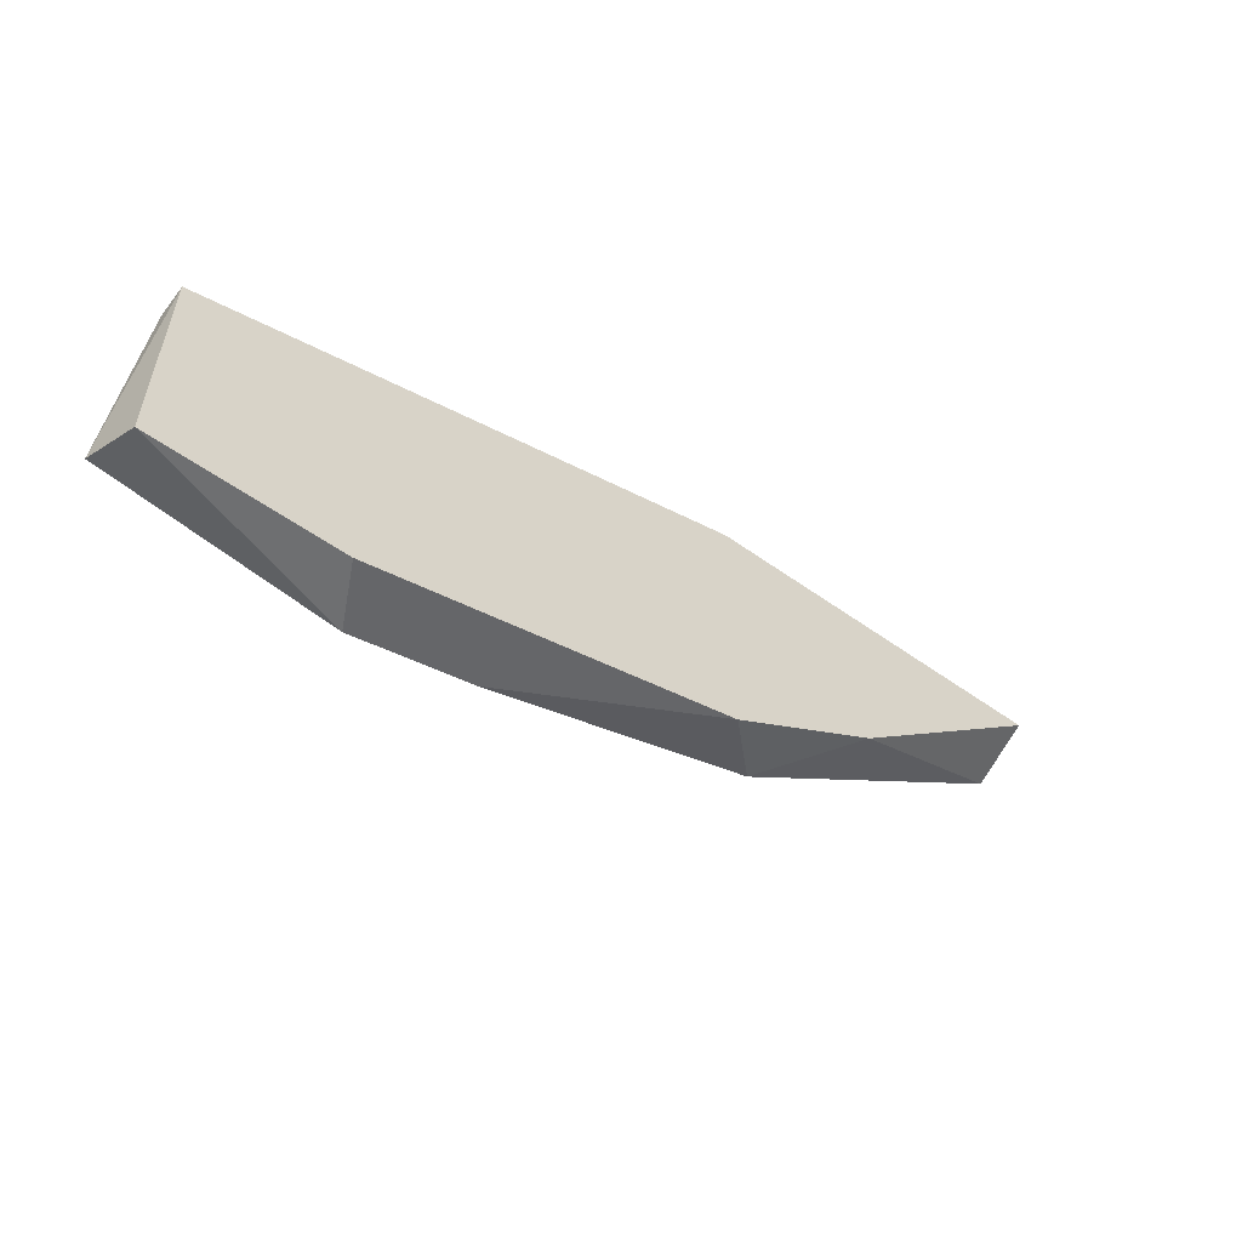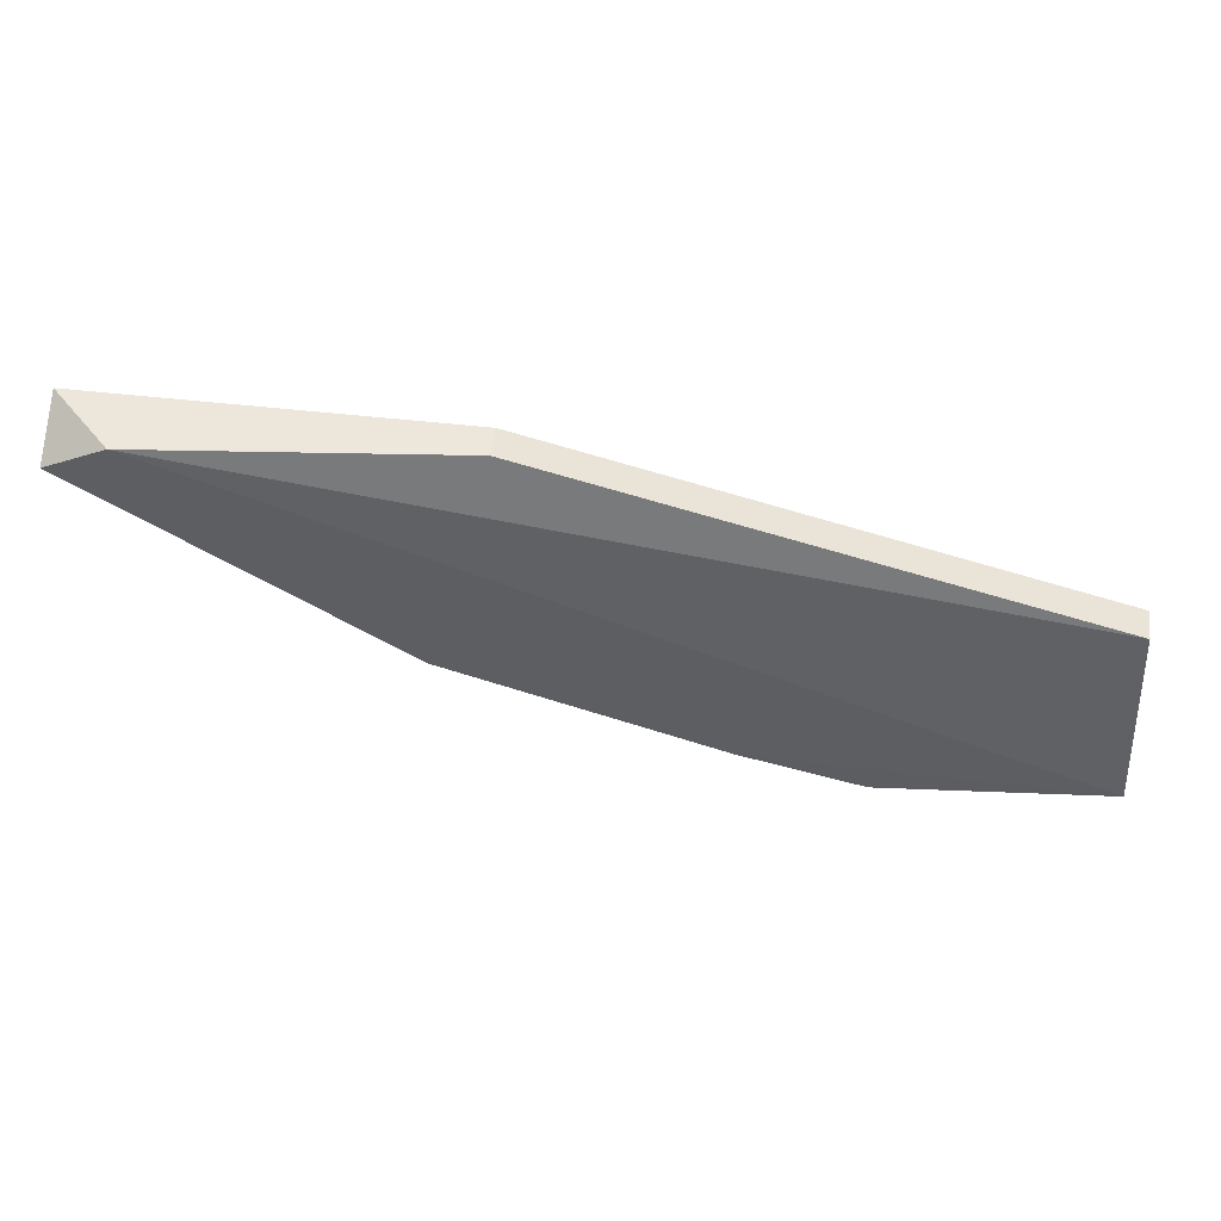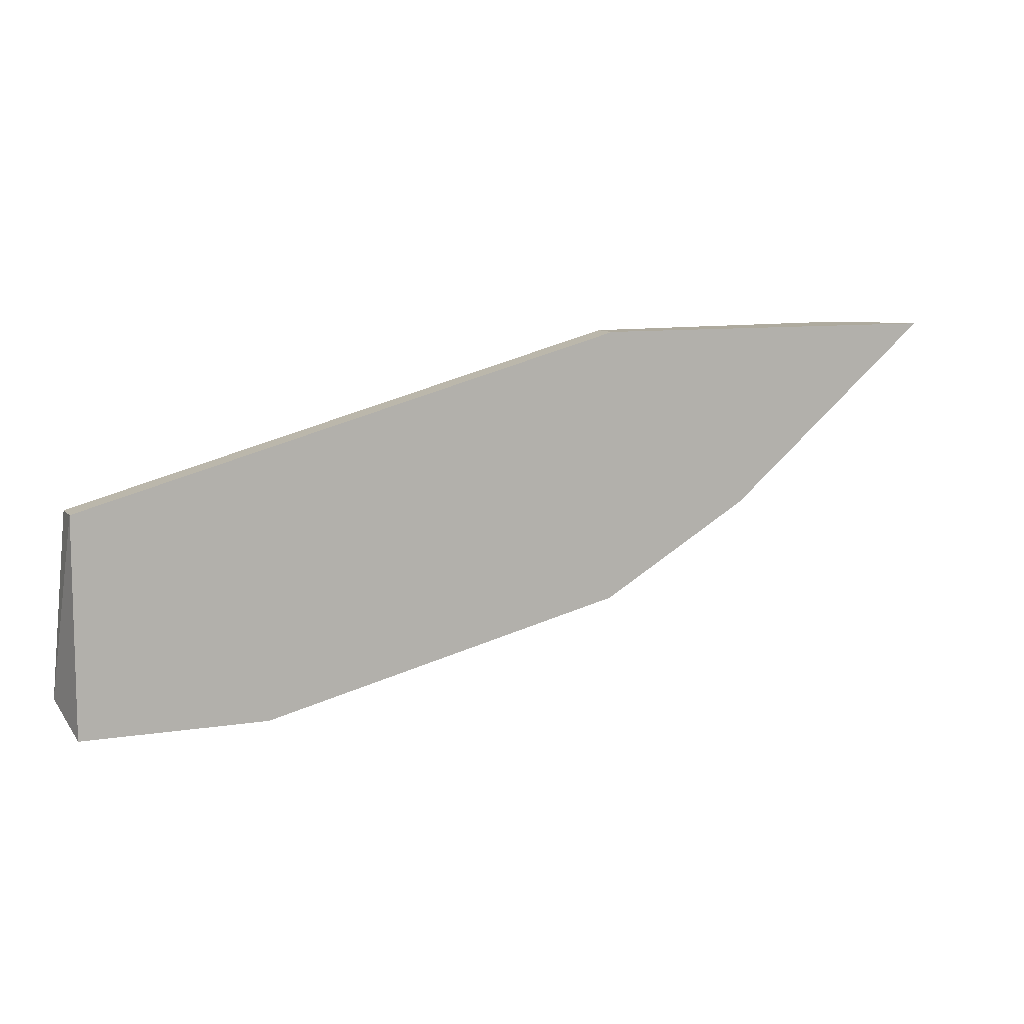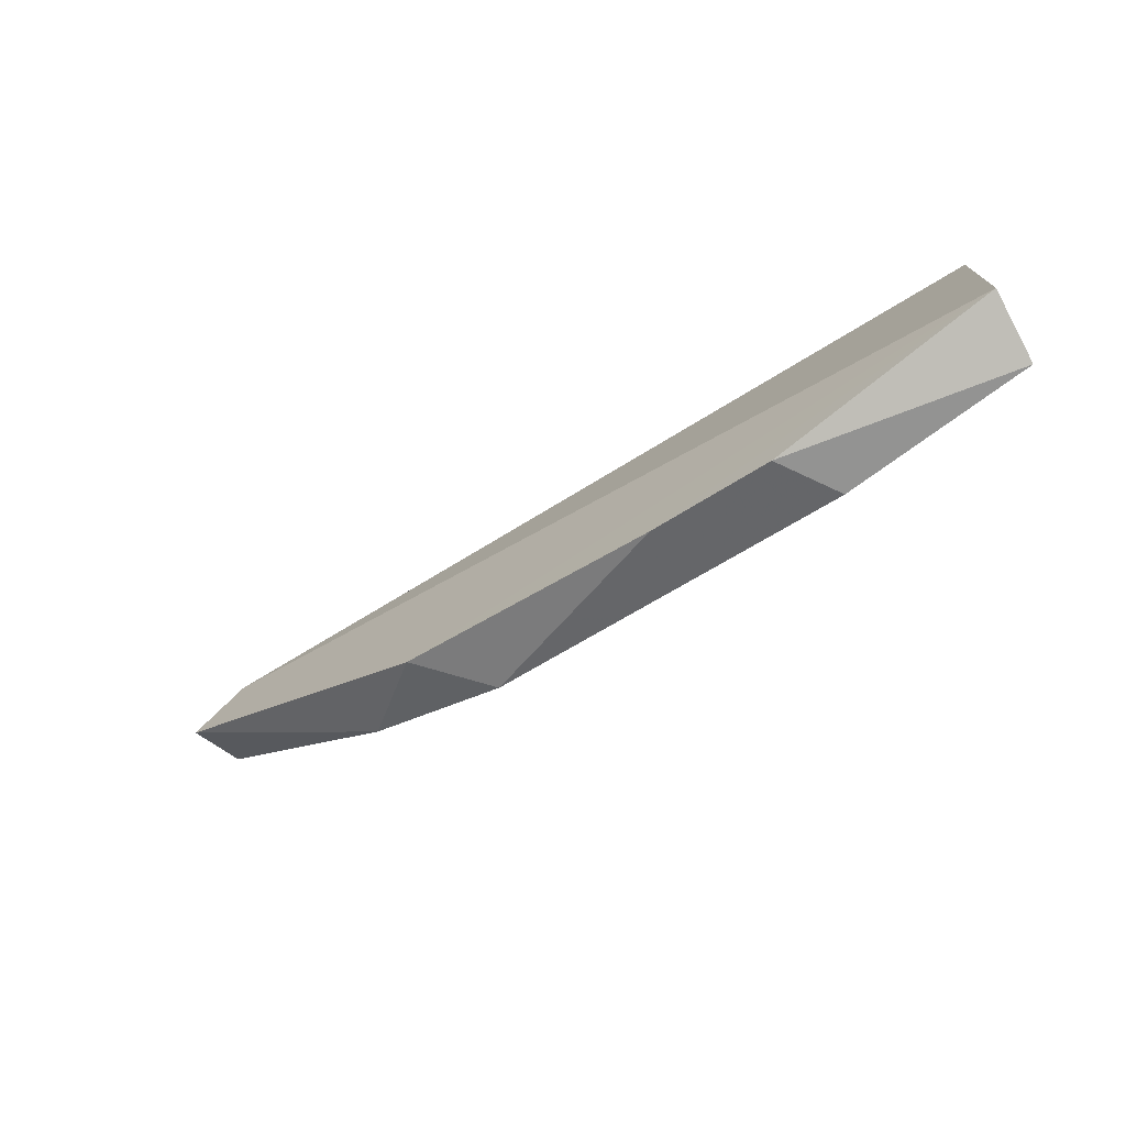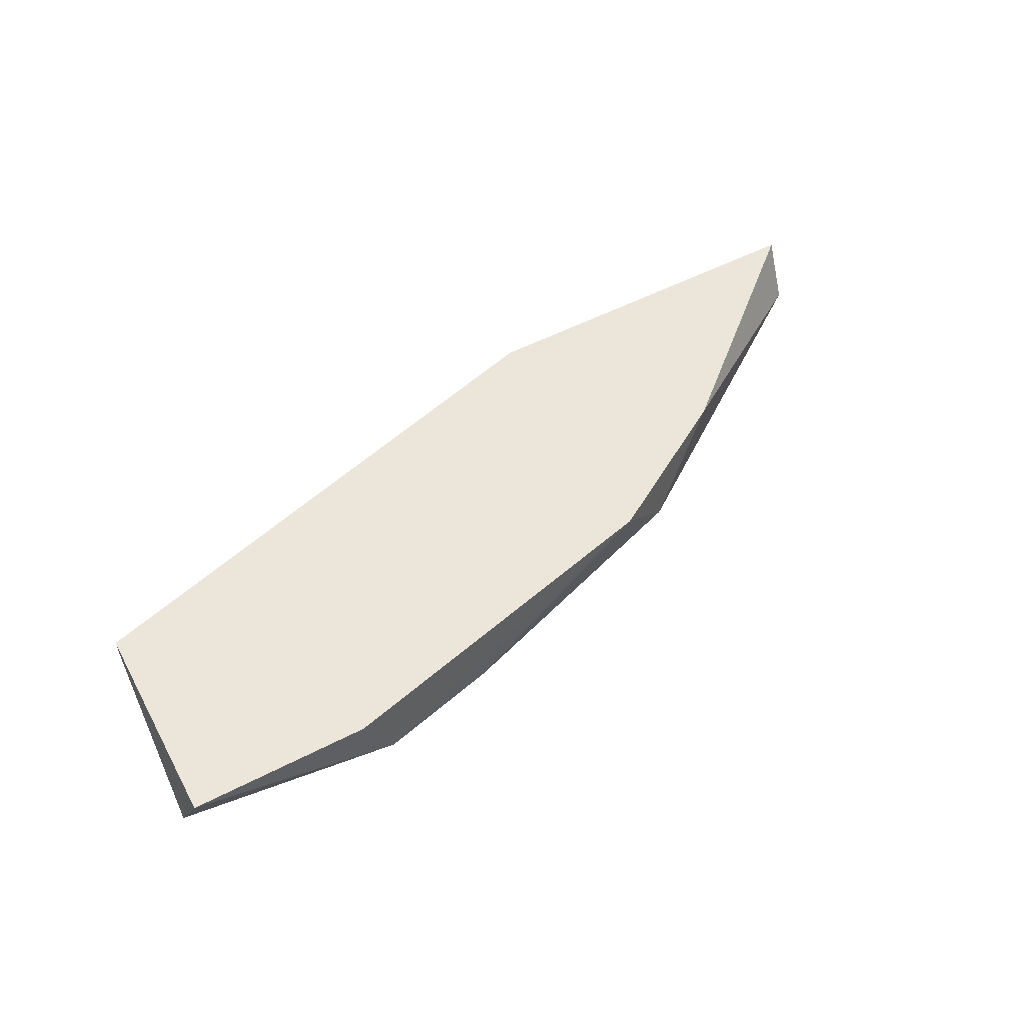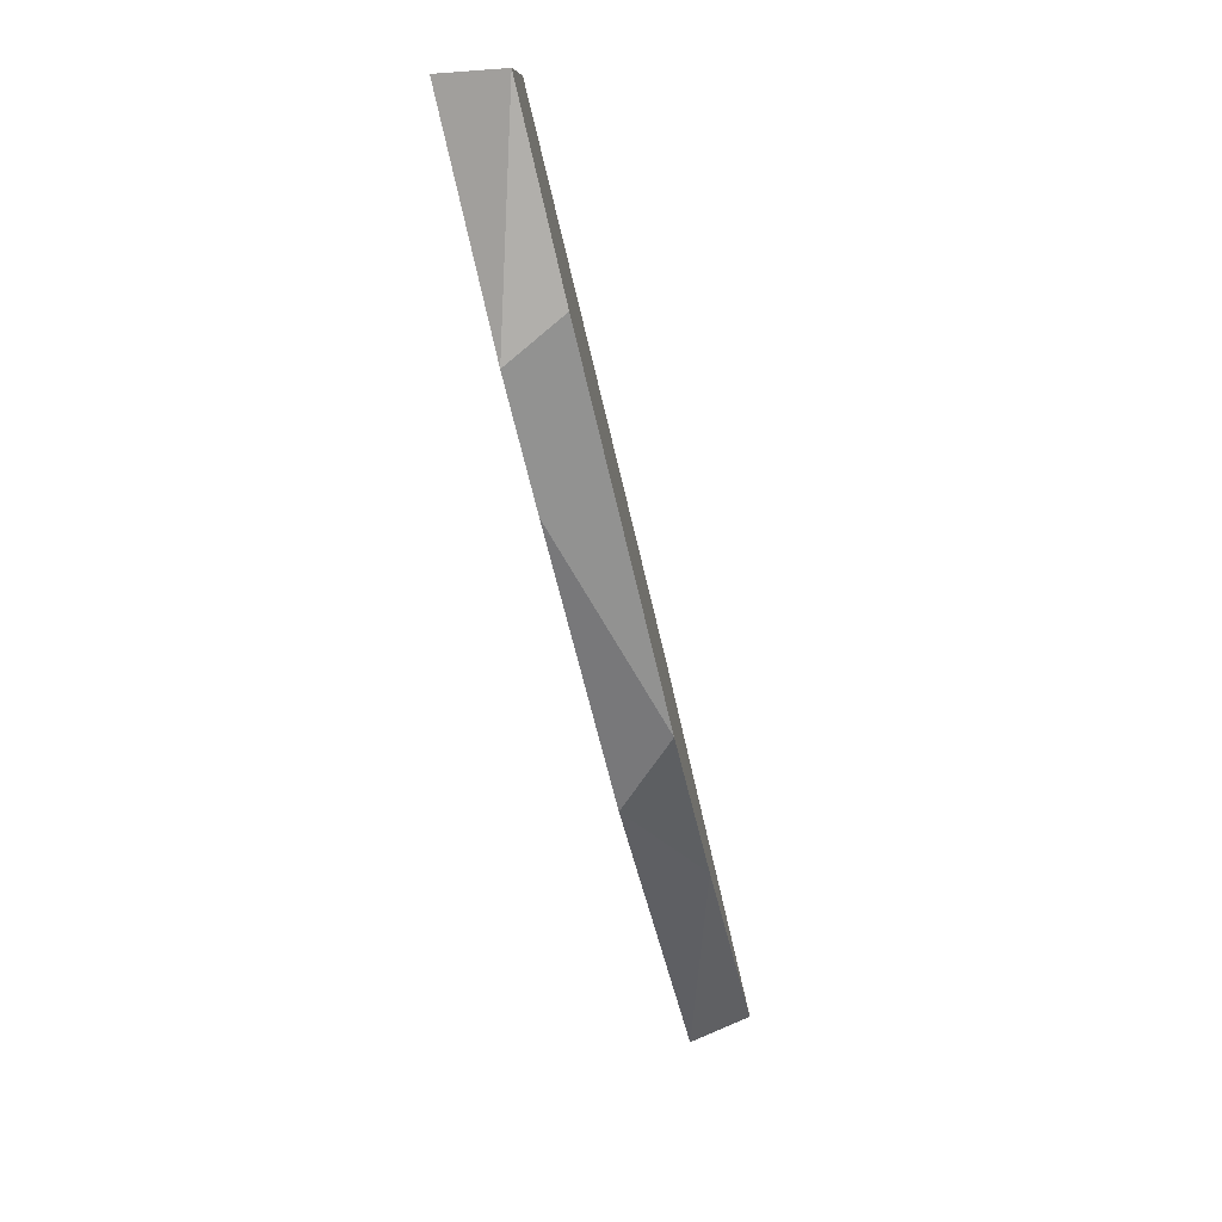
<metadata>
{"format":"obj","ext":"obj","renderer":"f3d","projection":"perspective","resolution":1024,"background":"white","views":[{"elev":-54.5,"azim":142.8,"up":"+Z"},{"elev":51.5,"azim":7.0,"up":"+Z"},{"elev":9.2,"azim":156.8,"up":"+Z"},{"elev":-66.7,"azim":37.7,"up":"+Z"},{"elev":54.6,"azim":151.5,"up":"+Y"},{"elev":-78.1,"azim":103.2,"up":"+Z"}]}
</metadata>
<code>
v -0.2356 0.1845 -0.1917
v -0.1051 0.1845 -0.2542
v -0.1278 0.1845 -0.2485
v -0.1959 0.1959 -0.2201
v -0.0653 0.1959 -0.2144
v -0.09938 0.1959 -0.2542
v -0.06331 0.1844 -0.2492
v -0.2356 0.1959 -0.186
v -0.1675 0.1902 -0.186
v -0.0653 0.1902 -0.2144
v -0.2243 0.1845 -0.186
v -0.0653 0.1959 -0.2542
v -0.1789 0.1845 -0.2315
v -0.1675 0.1959 -0.186
v -0.1675 0.1959 -0.2372
f 3 13 15
f 4 5 6
f 3 2 7
f 4 1 8
f 5 4 8
f 7 5 10
f 5 9 10
f 10 9 11
f 1 7 11
f 8 1 11
f 9 8 11
f 7 10 11
f 2 6 12
f 6 5 12
f 7 2 12
f 5 7 12
f 1 4 13
f 7 1 13
f 3 7 13
f 5 8 14
f 9 5 14
f 8 9 14
f 2 3 15
f 6 2 15
f 4 6 15
f 13 4 15

</code>
